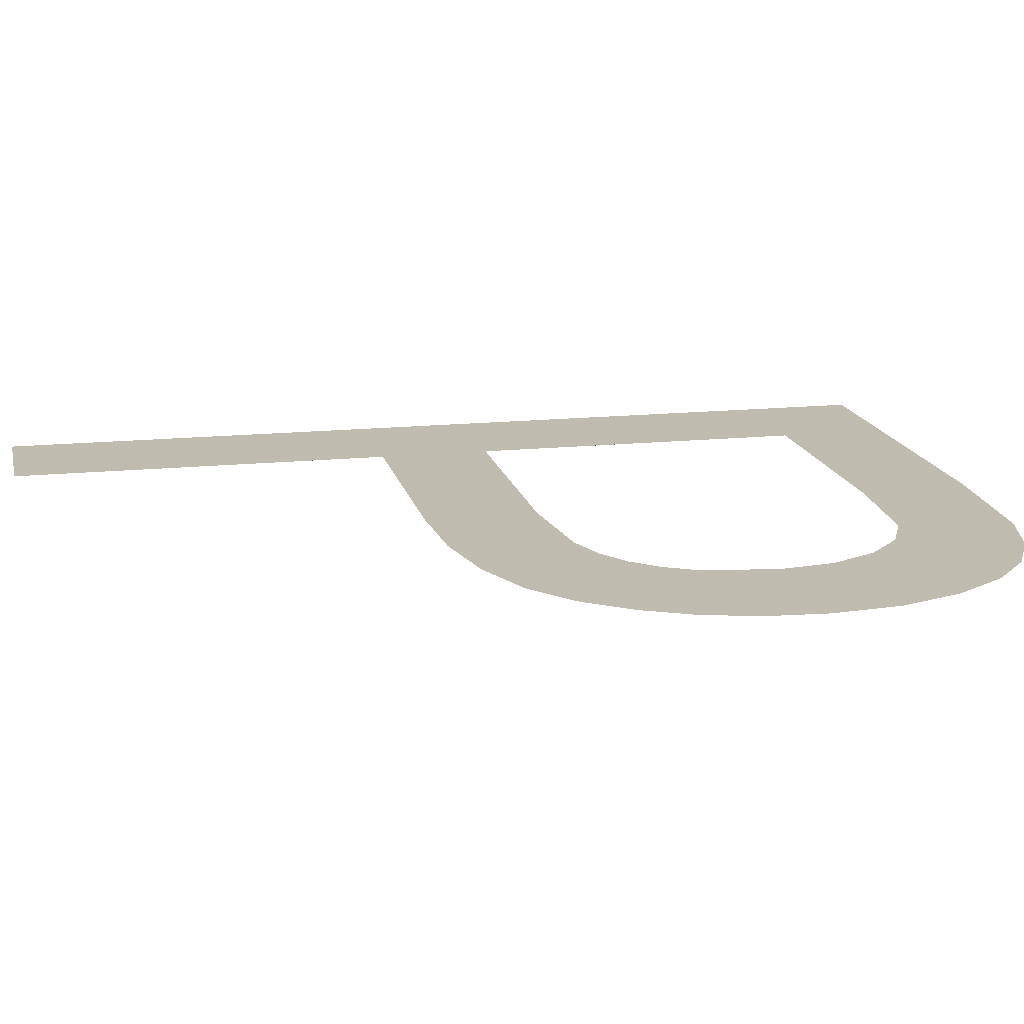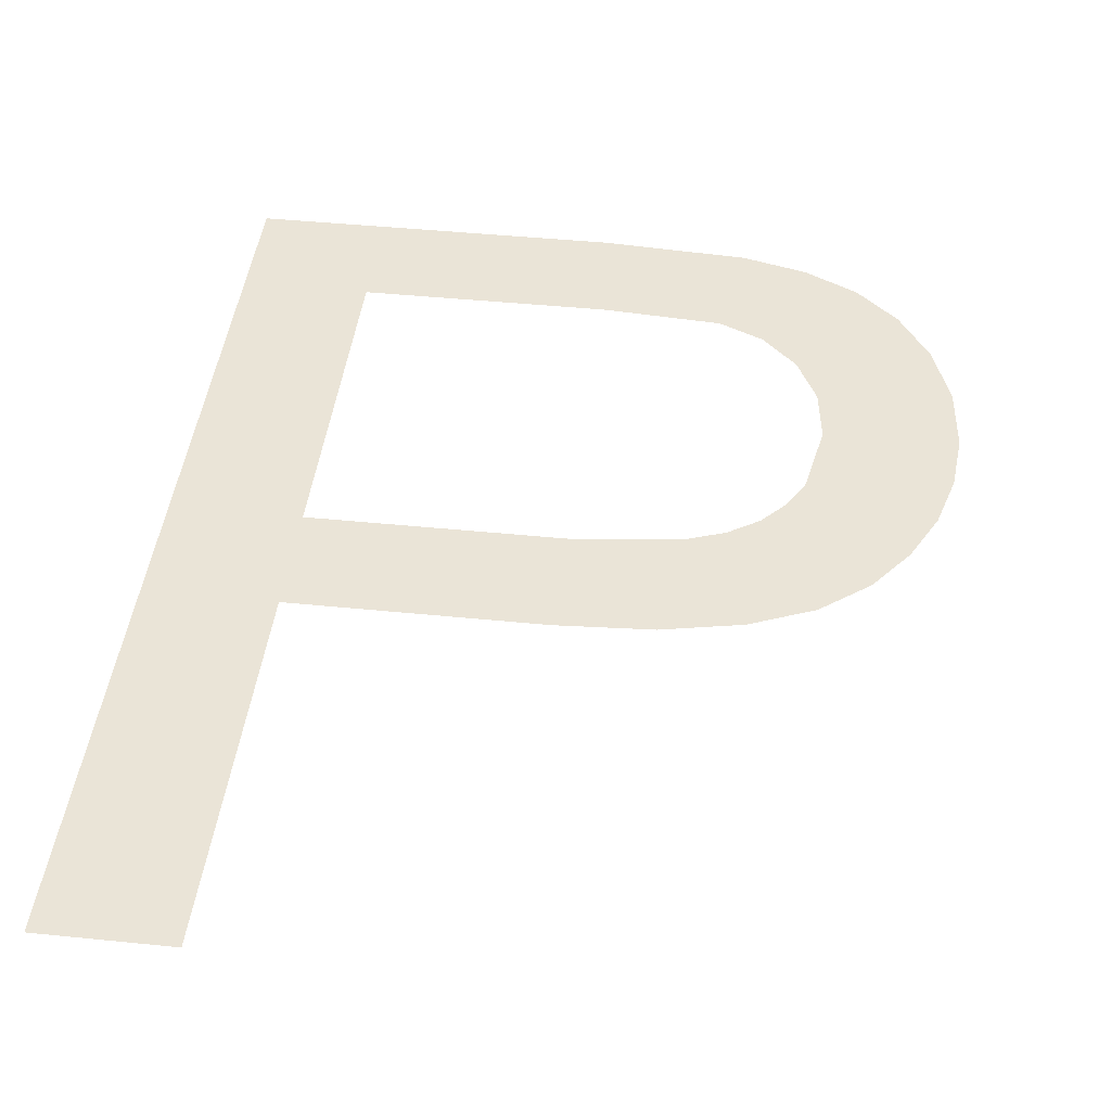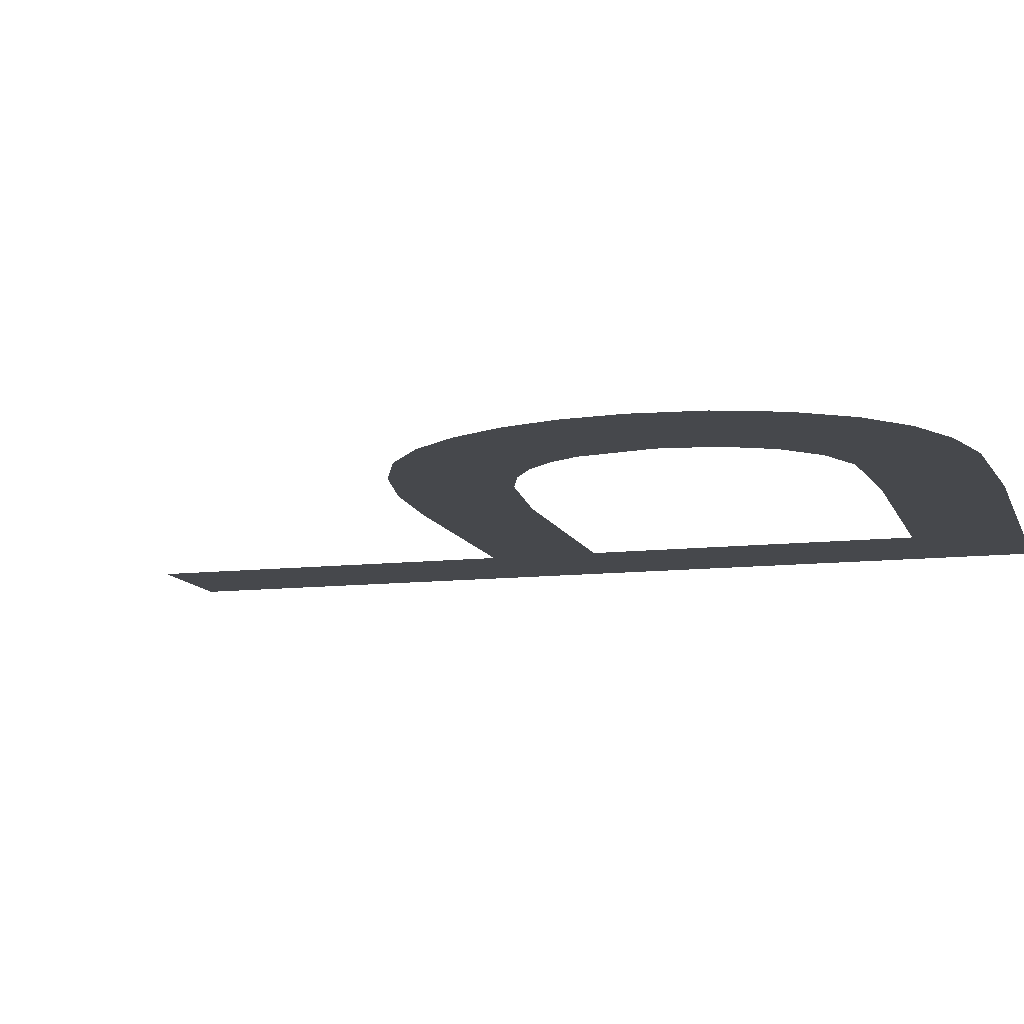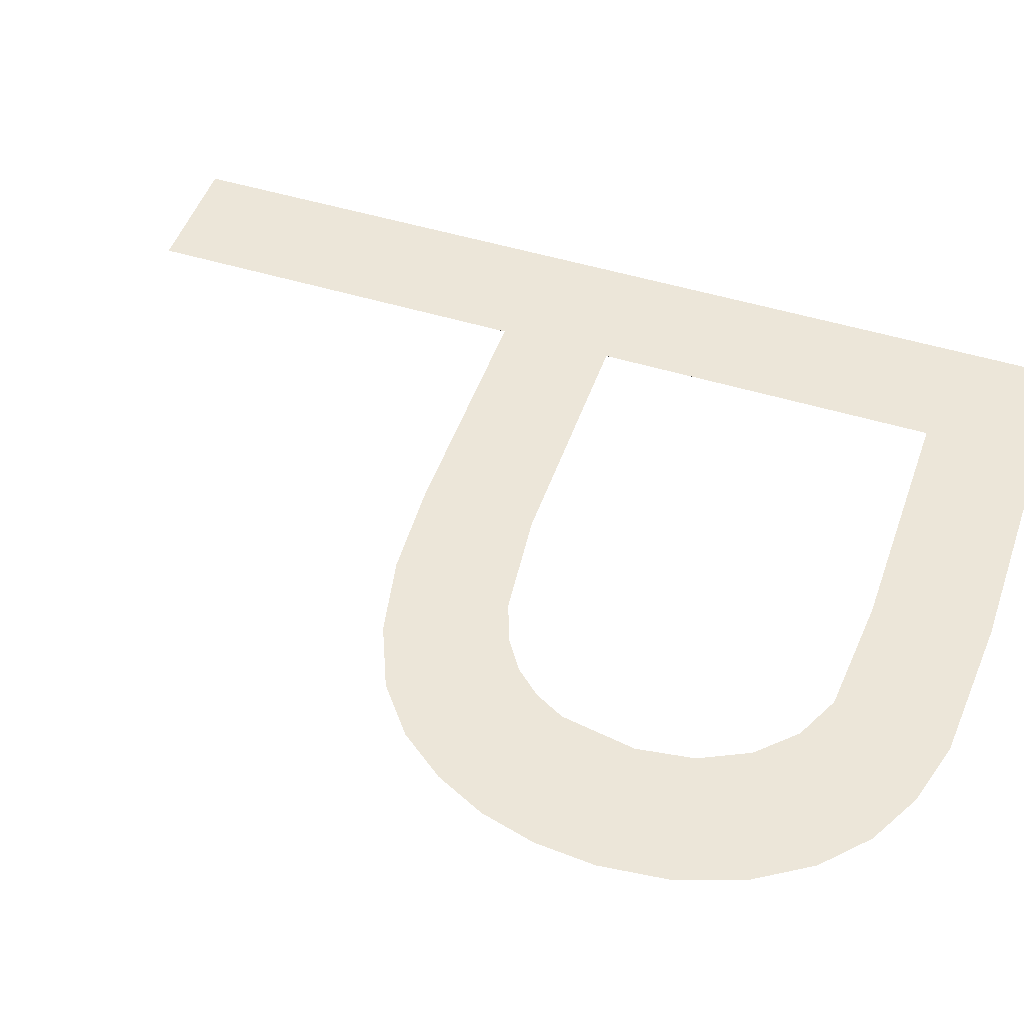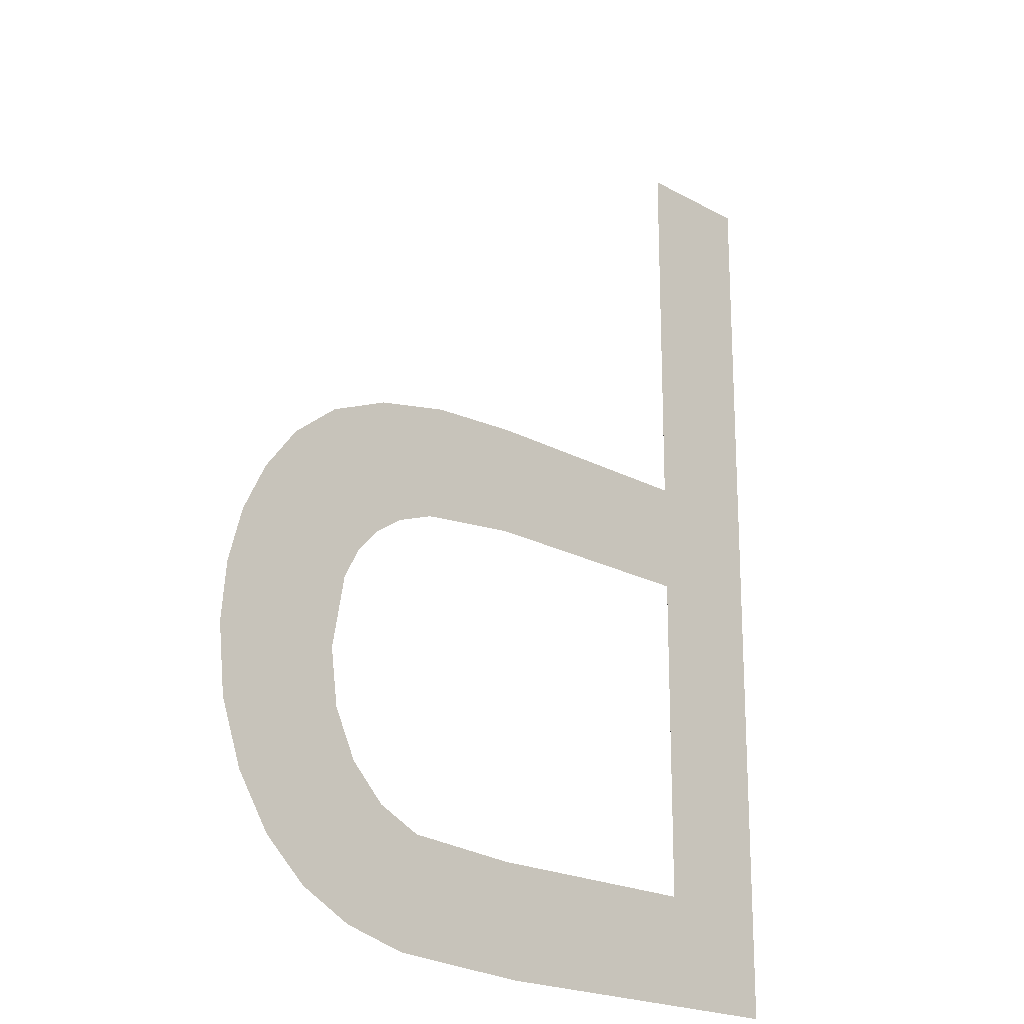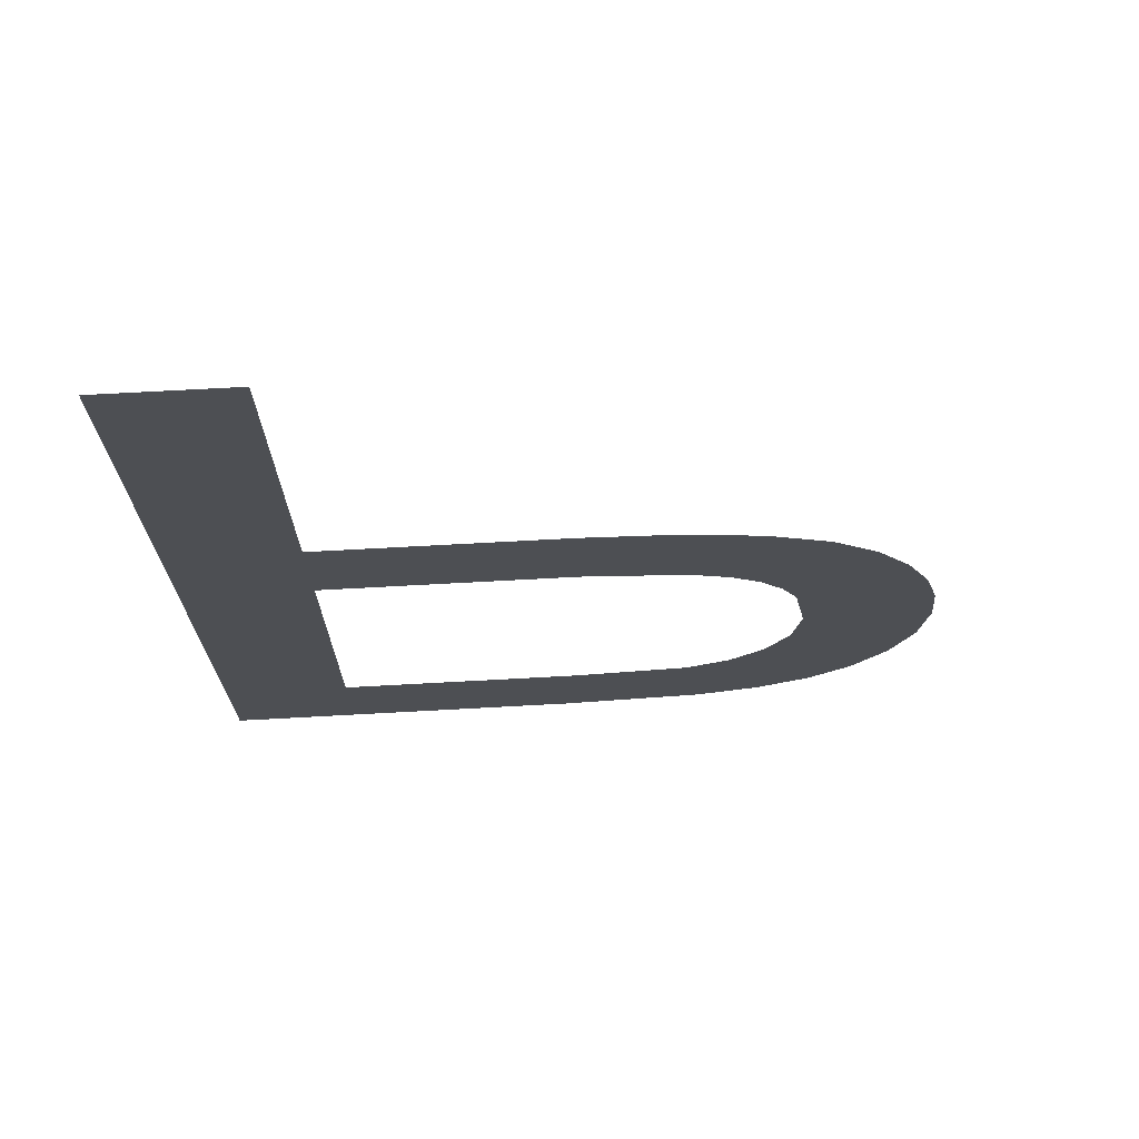
<metadata>
{"format":"obj","ext":"obj","renderer":"f3d","projection":"perspective","resolution":1024,"background":"white","views":[{"elev":16.1,"azim":77.5,"up":"+Y"},{"elev":43.7,"azim":6.8,"up":"+Y"},{"elev":-11.5,"azim":106.1,"up":"+Y"},{"elev":48.7,"azim":108.8,"up":"+Y"},{"elev":-20.9,"azim":135.5,"up":"+Z"},{"elev":72.1,"azim":-3.1,"up":"+Z"}]}
</metadata>
<code>
o mesh296/mesh296-geometry#mesh296-geometry
v -0.2746 -0.1692 0.005305
v -0.2722 -0.1692 0.007441
v -0.2746 -0.1691 0.0234
v -0.2678 -0.1692 0.005305
v -0.2722 -0.1691 0.0234
v -0.2676 -0.1692 0.007441
v -0.2722 -0.1691 0.01391
v -0.265 -0.1692 0.005478
v -0.2722 -0.1691 0.01604
v -0.2653 -0.1692 0.007601
v -0.2675 -0.1691 0.01391
v -0.2645 -0.1692 0.007998
v -0.2675 -0.1691 0.01604
v -0.2638 -0.1692 0.005801
v -0.2658 -0.1691 0.01594
v -0.2638 -0.1692 0.008669
v -0.2655 -0.1691 0.01369
v -0.2634 -0.1692 0.009559
v -0.2643 -0.1691 0.01564
v -0.2628 -0.1692 0.006324
v -0.2648 -0.1691 0.01342
v -0.2632 -0.1692 0.01061
v -0.2642 -0.1691 0.01304
v -0.2631 -0.1691 0.01515
v -0.2622 -0.1691 0.01444
v -0.2635 -0.1691 0.01201
v -0.2638 -0.1691 0.01257
v -0.262 -0.1692 0.007072
v -0.2616 -0.1691 0.0136
v -0.2613 -0.1692 0.00807
v -0.2611 -0.1691 0.01267
v -0.2609 -0.1692 0.009249
v -0.2609 -0.1691 0.01165
v -0.2608 -0.1692 0.01054
f 1 2 3
f 2 1 4
f 3 2 1
f 4 1 2
f 2 5 3
f 3 5 2
f 2 4 6
f 6 4 2
f 5 2 7
f 7 2 5
f 6 4 8
f 8 4 6
f 5 7 9
f 9 7 5
f 6 8 10
f 10 8 6
f 11 9 7
f 7 9 11
f 10 8 12
f 12 8 10
f 9 11 13
f 13 11 9
f 12 8 14
f 14 8 12
f 13 11 15
f 15 11 13
f 12 14 16
f 16 14 12
f 15 11 17
f 17 11 15
f 16 14 18
f 18 14 16
f 15 17 19
f 19 17 15
f 18 14 20
f 20 14 18
f 19 17 21
f 21 17 19
f 18 20 22
f 22 20 18
f 19 21 23
f 23 21 19
f 22 20 24
f 24 20 22
f 19 23 24
f 24 23 19
f 24 20 25
f 25 20 24
f 24 26 22
f 22 26 24
f 24 23 27
f 27 23 24
f 25 20 28
f 28 20 25
f 24 27 26
f 26 27 24
f 25 28 29
f 29 28 25
f 29 28 30
f 30 28 29
f 29 30 31
f 31 30 29
f 31 30 32
f 32 30 31
f 31 32 33
f 33 32 31
f 33 32 34
f 34 32 33

</code>
